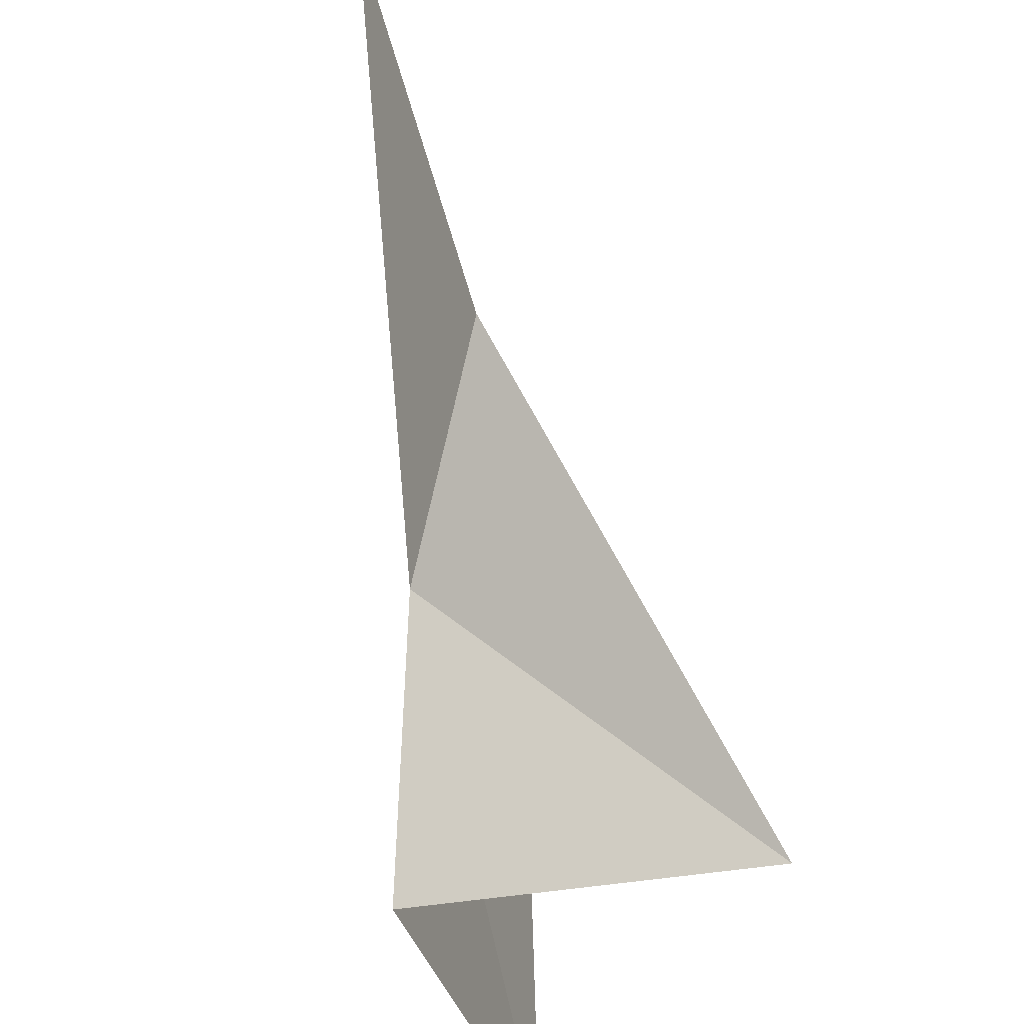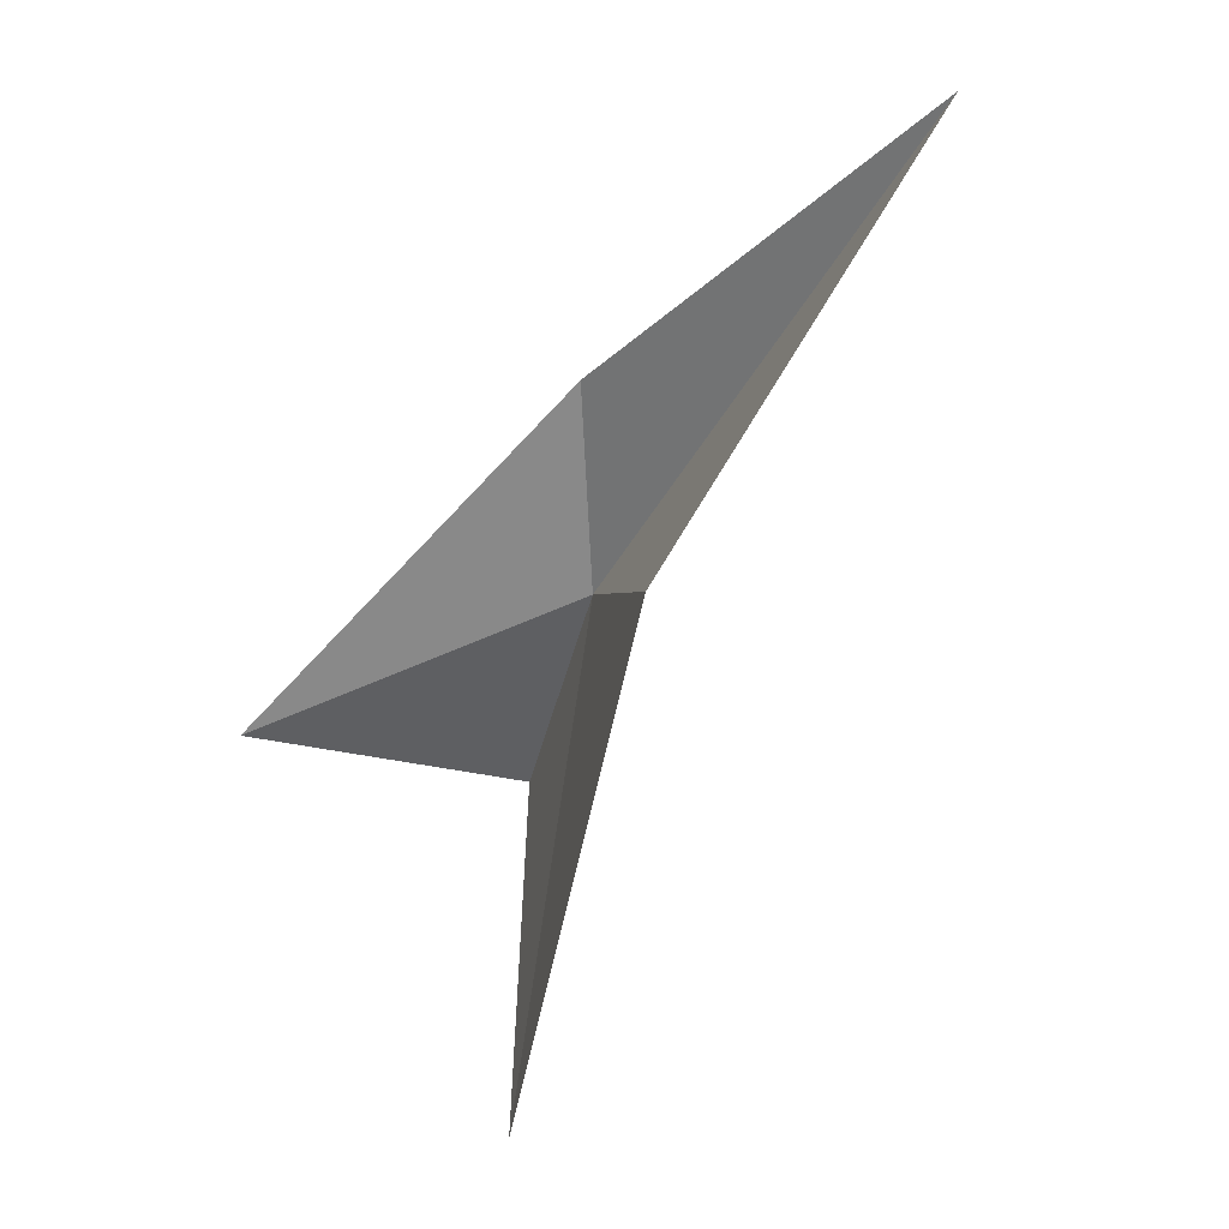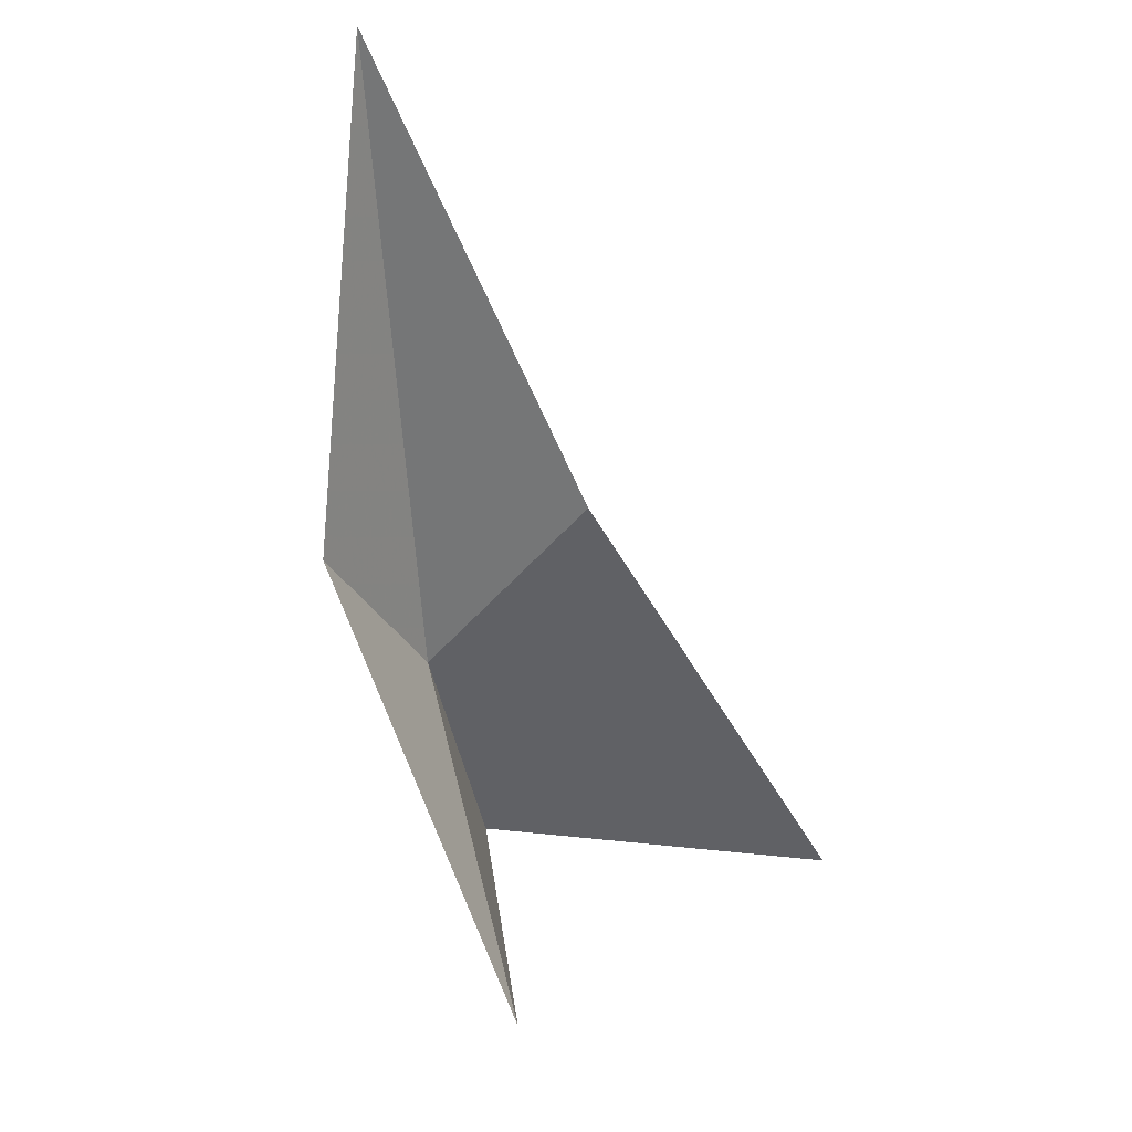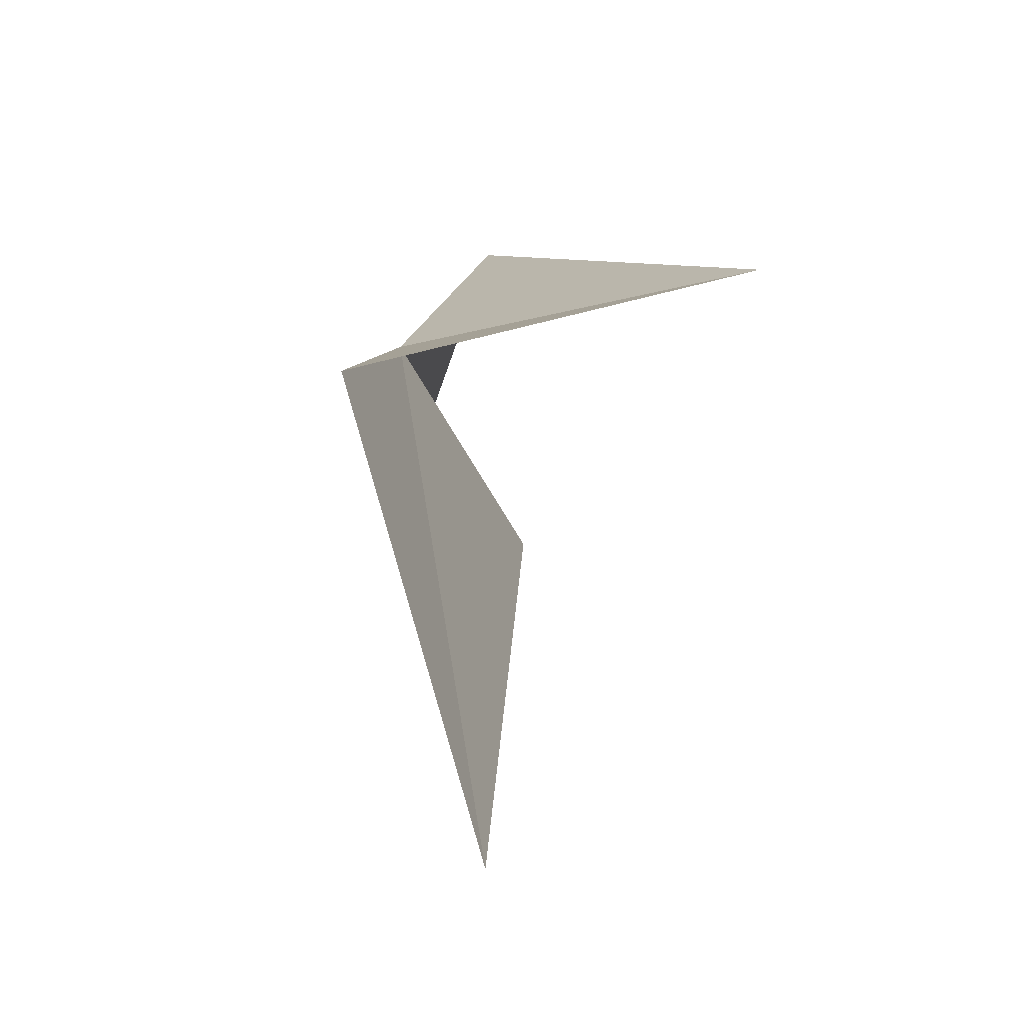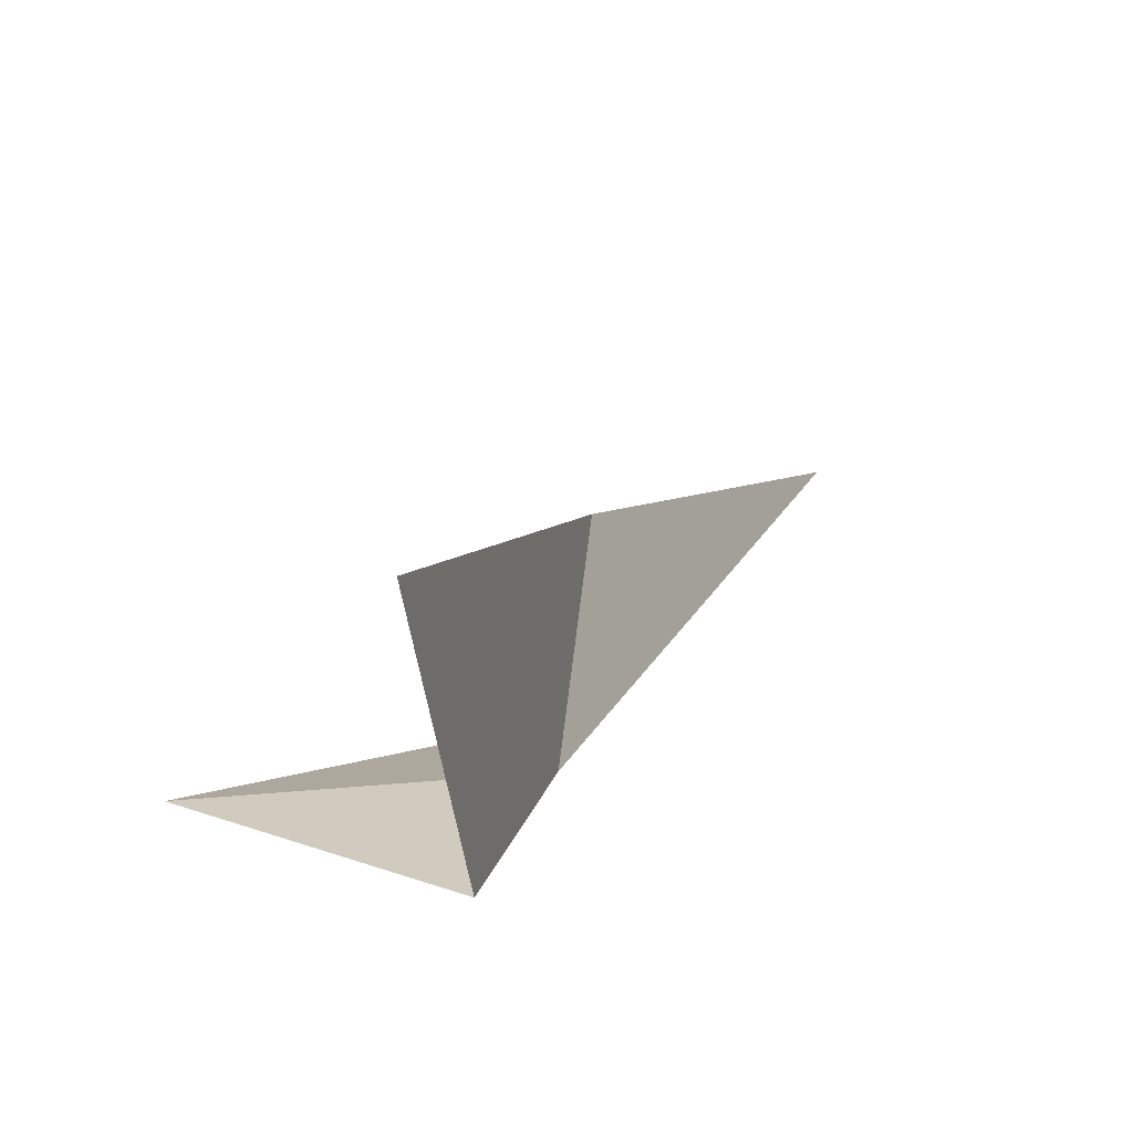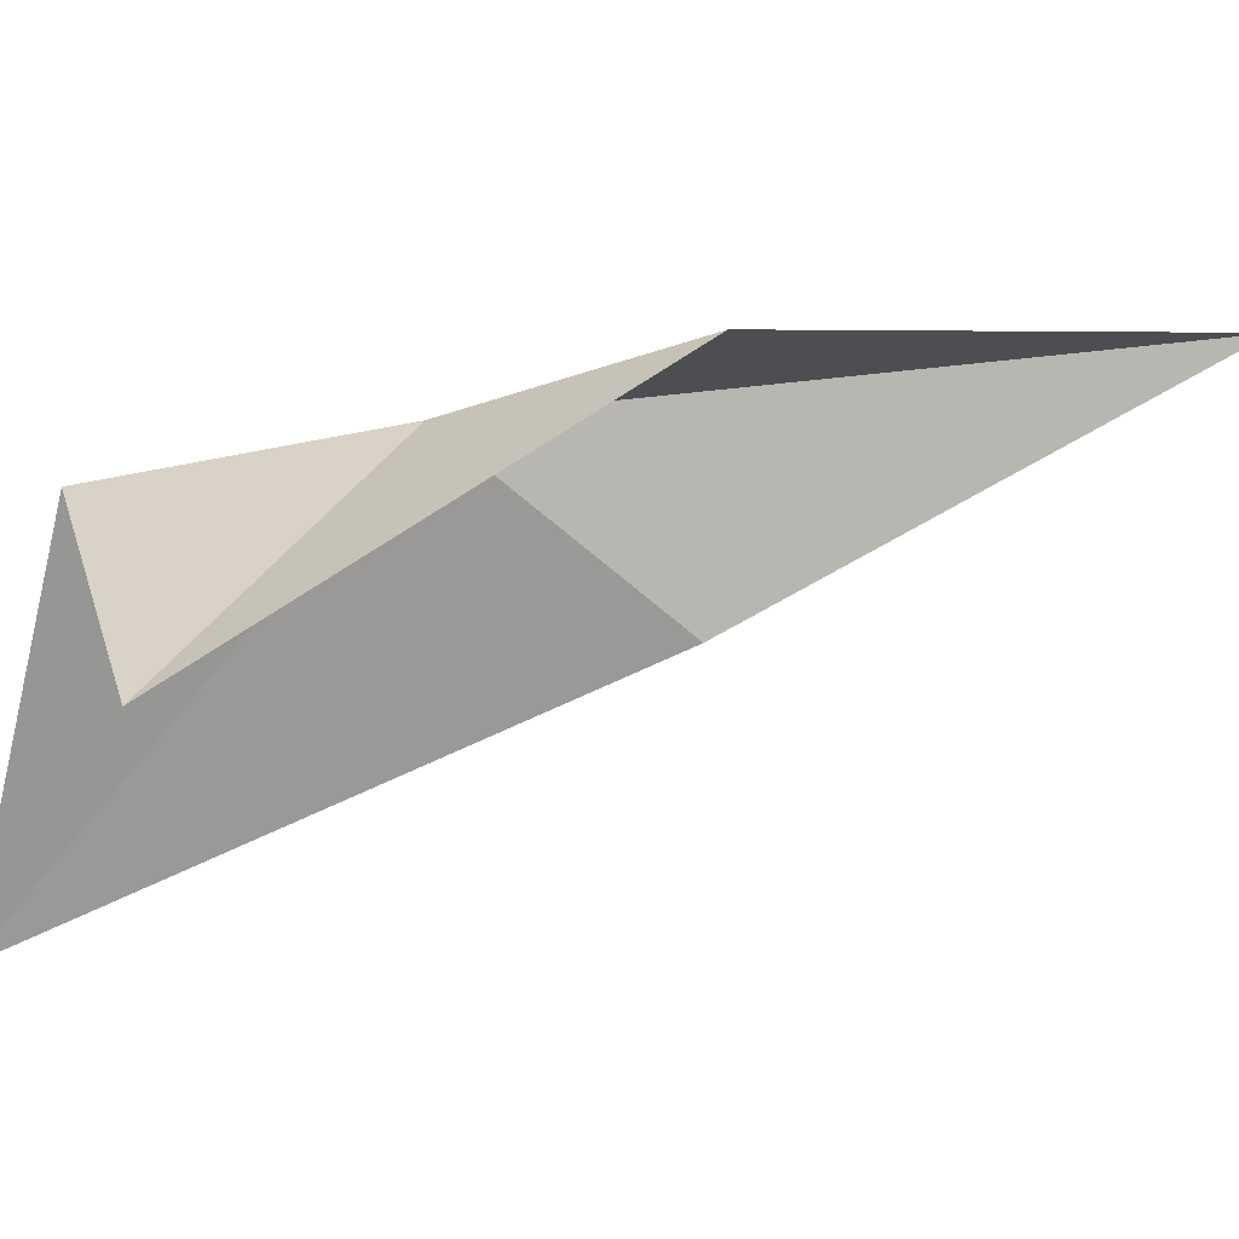
<metadata>
{"format":"obj","ext":"obj","renderer":"f3d","projection":"perspective","resolution":1024,"background":"white","views":[{"elev":68.7,"azim":21.1,"up":"+Z"},{"elev":50.6,"azim":158.3,"up":"+Y"},{"elev":56.5,"azim":67.0,"up":"+Y"},{"elev":2.1,"azim":26.0,"up":"+Z"},{"elev":-58.0,"azim":163.7,"up":"+Y"},{"elev":42.9,"azim":98.8,"up":"+Z"}]}
</metadata>
<code>
v -15.28 4.337 56.55
v -14.28 4.013 56.69
v -15.05 3.657 56.49
v -14.63 3.466 55.52
v -15.35 4.923 56.8
v -15.24 4.903 56.07
v -16.11 6.009 56.34
f 1 3 2
f 1 4 3
f 1 2 5
f 1 6 4
f 1 5 7
f 1 7 6

</code>
